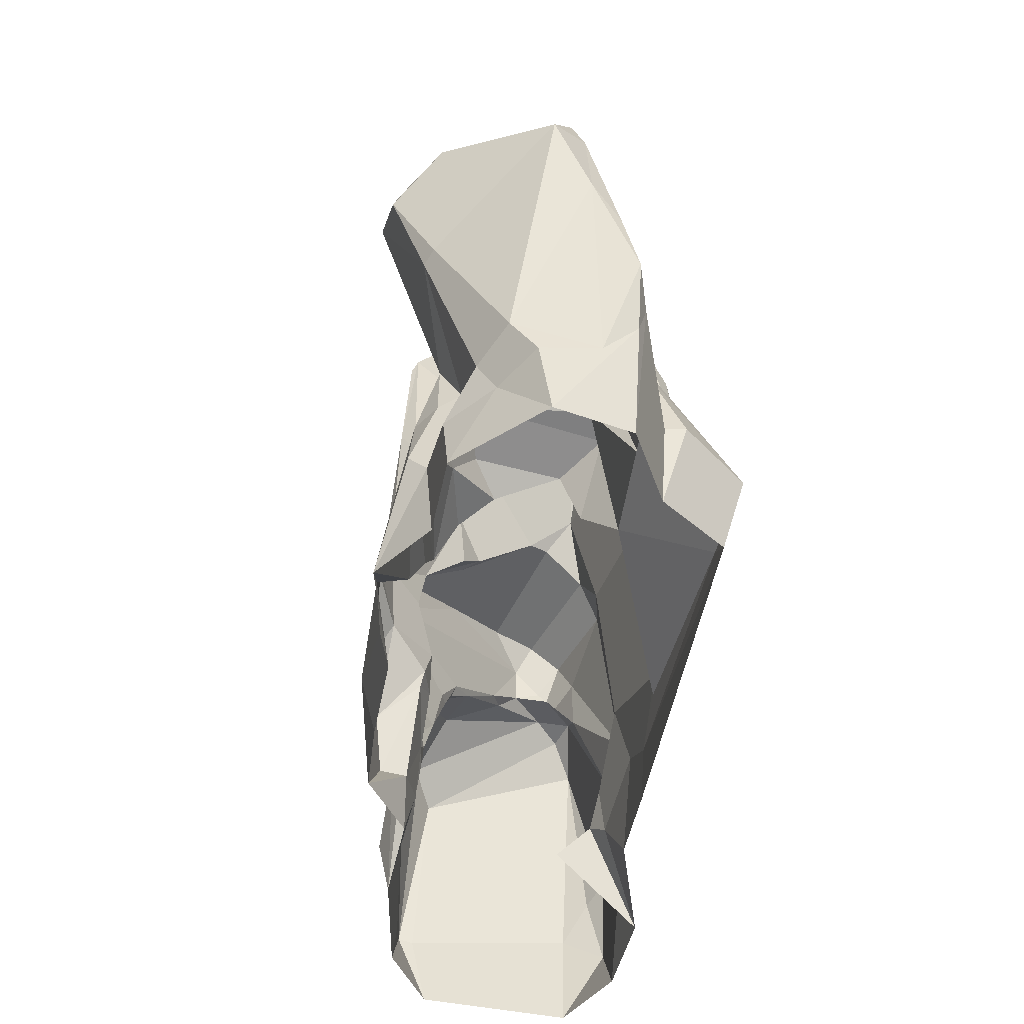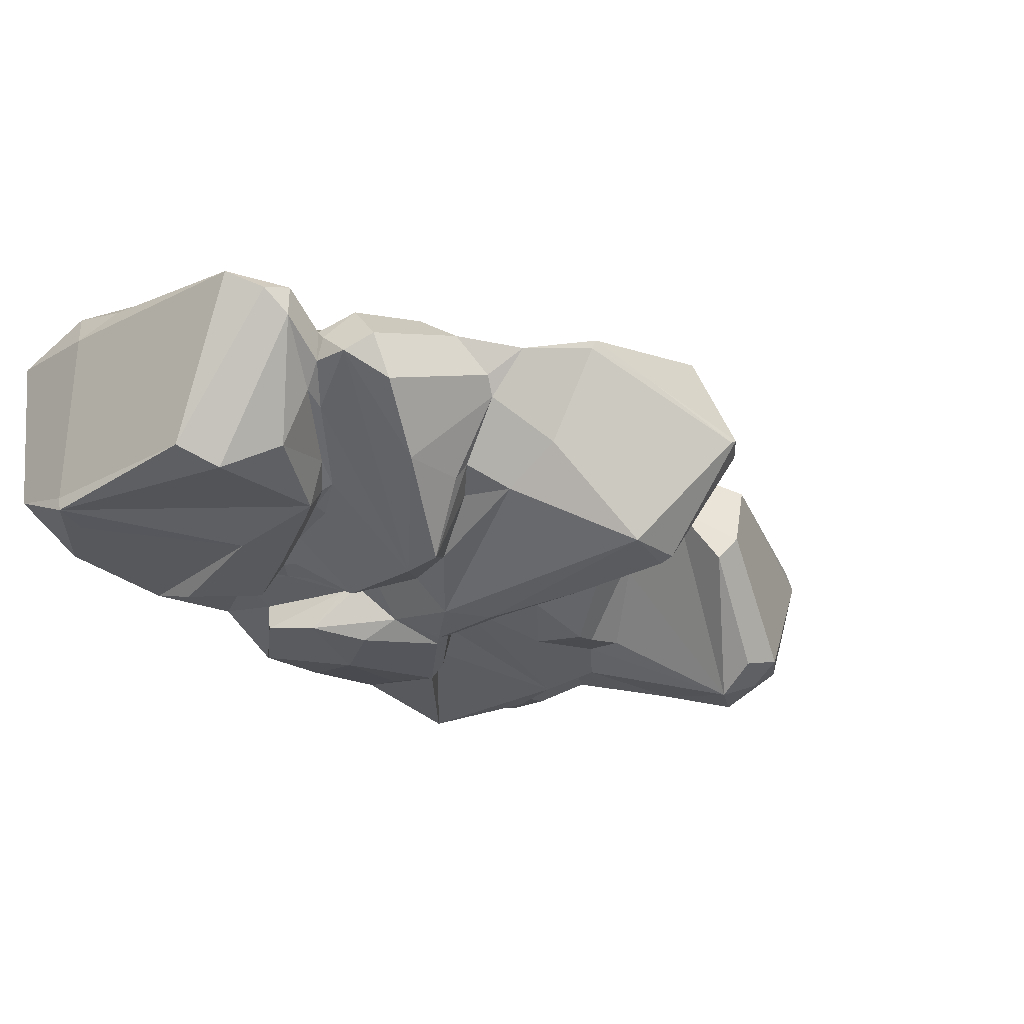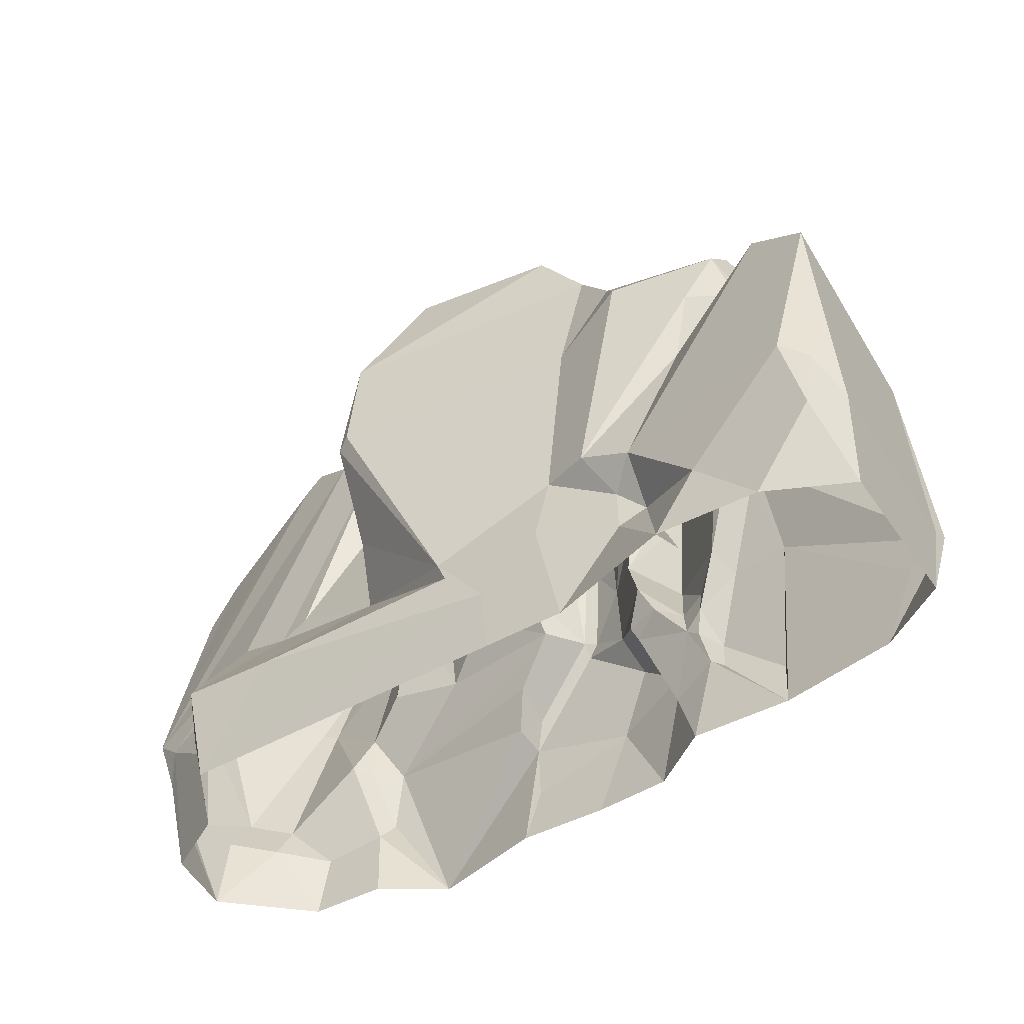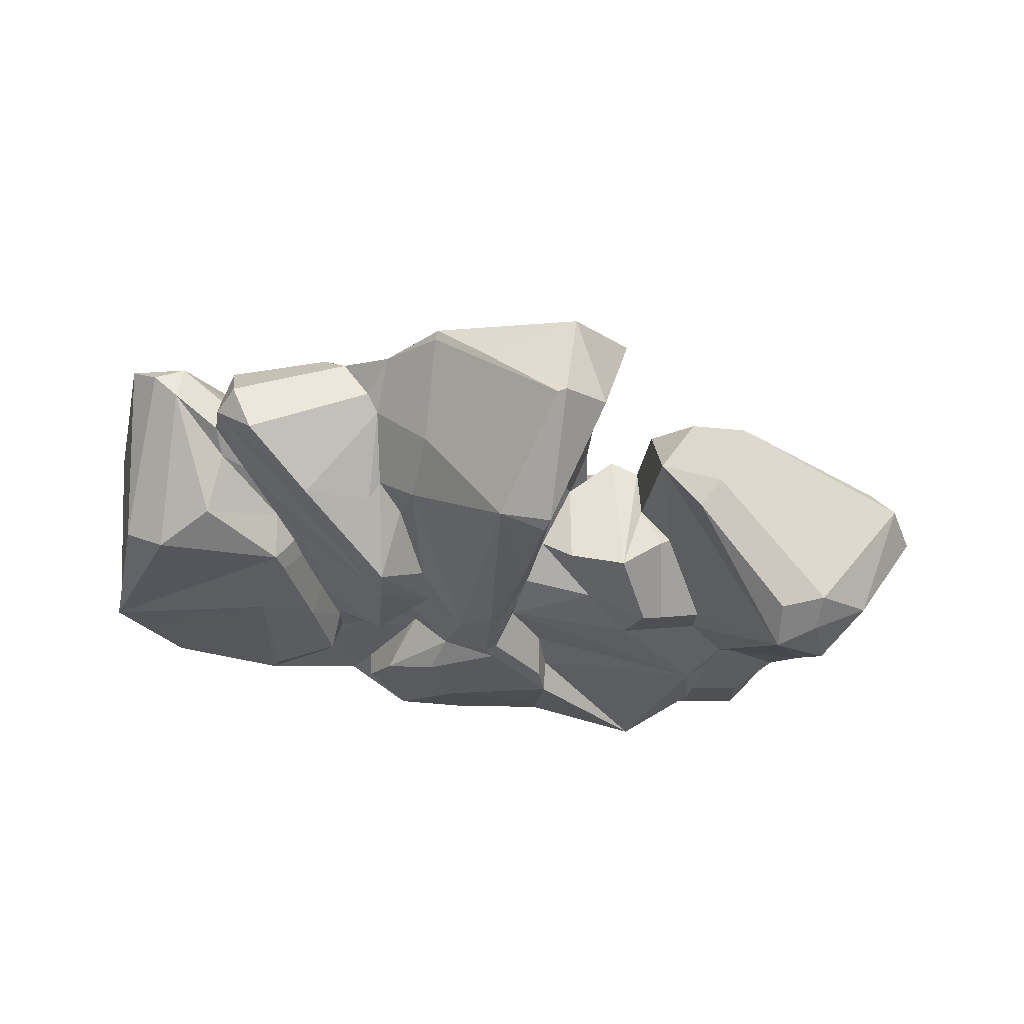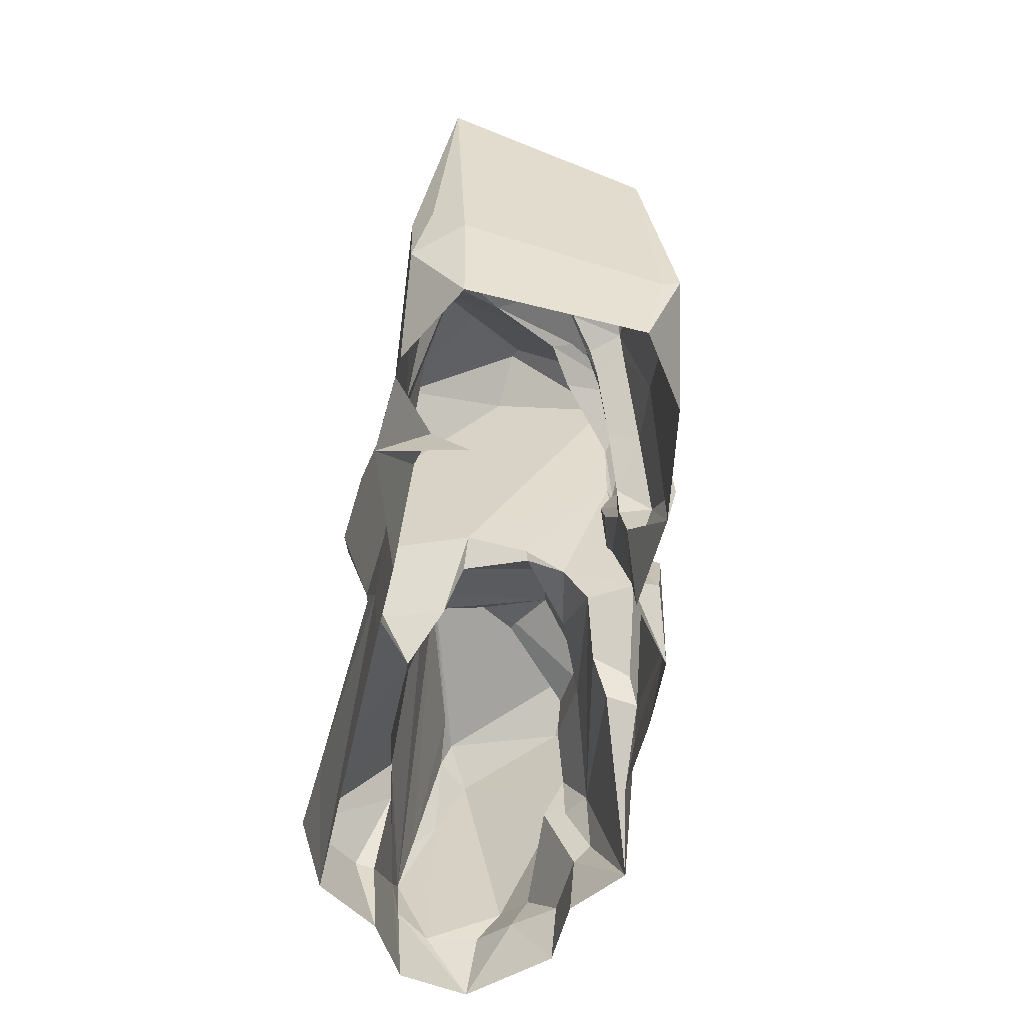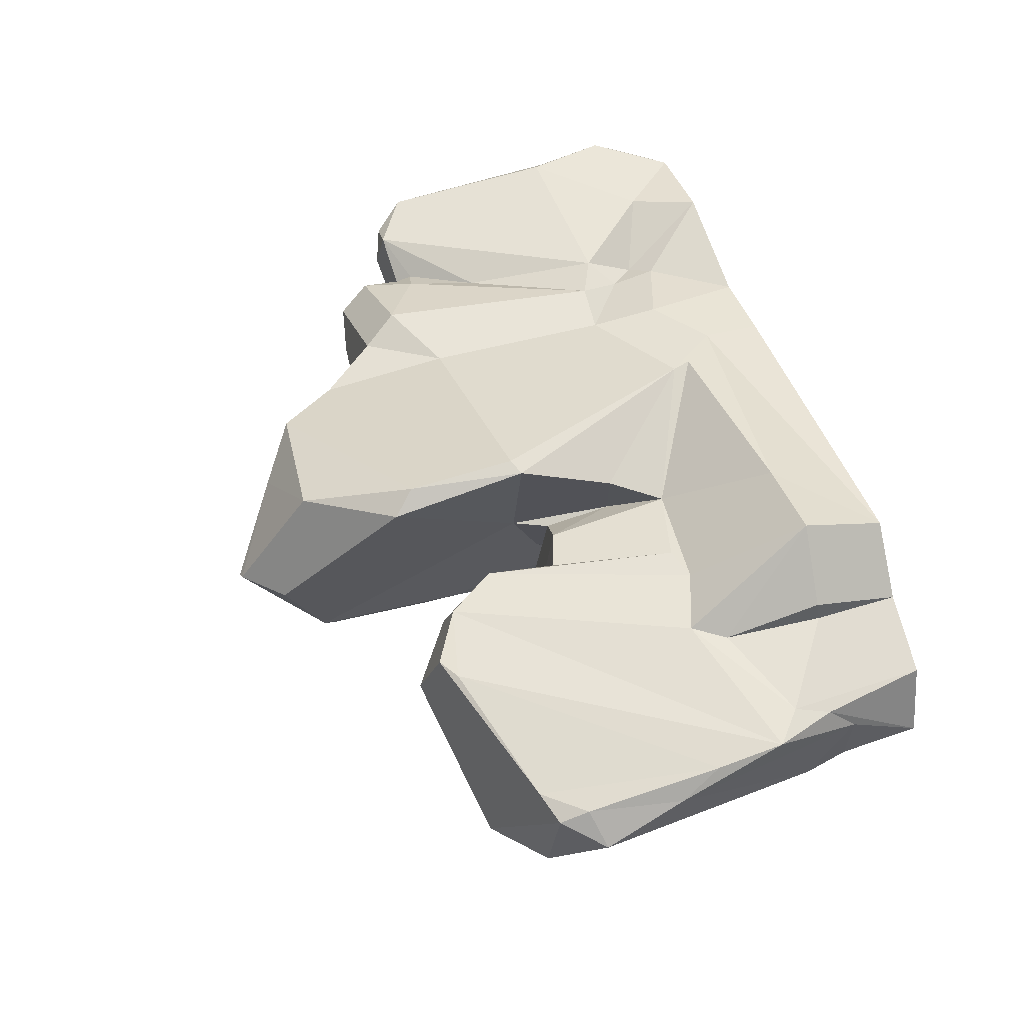
<metadata>
{"format":"obj","ext":"obj","renderer":"f3d","projection":"perspective","resolution":1024,"background":"white","views":[{"elev":-47.7,"azim":-98.9,"up":"+Y"},{"elev":-21.0,"azim":133.8,"up":"+Z"},{"elev":-43.5,"azim":36.0,"up":"+Y"},{"elev":-23.9,"azim":171.5,"up":"+Z"},{"elev":-52.6,"azim":78.9,"up":"+Y"},{"elev":44.3,"azim":-107.1,"up":"+Z"}]}
</metadata>
<code>
o Rock_Formation
v -1.393 20.77 -2.587
v -2.954 19.51 -2.365
v -1.097 20.8 -2.744
v -1.306 17.89 -6.089
v -2.2 18.37 1.334
v 1.126 19.11 -0.6006
v -1.17 17.49 -6.292
v 0.3604 17.75 -5.896
v -4.573 15.6 1.967
v -4.055 14.9 2.631
v 2.591 17.97 0.7788
v 2.672 17.85 0.4924
v -10.27 14.26 -7.276
v -7.828 15.81 -3.193
v -11.75 14.45 -6.926
v -8.891 15.34 -0.9405
v -7.129 15.46 -4.037
v -6.027 14.42 -2.145
v -1.002 13.85 -6.512
v -7.248 14.39 -0.4195
v 3.004 14.23 -3.807
v 2.769 16.1 -2.505
v -4.592 11.11 2.807
v 4.373 14.72 -0.9073
v 4.165 15.98 0.6119
v 4.75 14.86 -0.24
v 9.493 14.21 -0.07444
v 8.856 14.32 -1.556
v -12.42 11.6 -8.086
v -16.05 11.69 -3.519
v -13.7 12.95 -6.726
v -11.69 13.46 -7.72
v -14.16 13.46 -2.358
v -15.27 12.12 -2.421
v -15.16 13.06 -2.802
v -0.3933 10 -6.755
v 0.5744 8.58 -6.449
v 4.454 13.04 -3.506
v -4.122 11.36 3.034
v 4.095 13.21 -2.937
v 6.734 13.19 -3.457
v 10.01 13.32 -0.604
v 3.775 11.75 1.429
v 5.565 14.12 1.206
v -9.61 14.9 -1.016
v -6.982 11.13 -3.622
v -5.252 10.93 -4.561
v -1.378 12.89 -6.059
v -0.8076 10.06 -6.628
v -3.392 10.33 -4.118
v -6.037 12.76 -0.2378
v -5.993 10.88 -2.405
v 2.204 10.17 -5.103
v 3.796 11.41 -5.853
v -2.906 10.88 -1.273
v 3.259 12.27 -3.604
v 6.797 9.244 -3.349
v 8.958 11 -1.638
v 9.773 11.26 -1.328
v -10.39 12.94 -8.247
v -8.441 9.158 -5.761
v -15.51 7.751 -1.481
v -6.65 11.06 -3.734
v -7.044 9.073 -5.923
v -6.349 9.076 -5.965
v -4.357 8.622 -4.997
v -2.433 9.475 -3.328
v -1.926 8.504 -4.486
v 3.674 9.885 -5.96
v -7.646 6.618 0.5213
v -5.978 10.37 -0.618
v -5.06 10.07 -0.0623
v -3.457 9.751 -1.229
v -2.289 9.802 -3.245
v 6.111 8.102 -3.944
v 6.56 8.088 -3.785
v 6.912 8.84 -3.505
v 7.571 9.021 -4.338
v 7.635 9.612 -2.823
v -12.56 8.387 -7.009
v -13.04 8.569 -6.777
v -15.79 9.041 -2.381
v -8.598 7.652 -5.659
v -9 4.914 -6.732
v -6.018 7.164 -5.816
v -15.55 5.602 -1.007
v -1.66 6.964 -5.245
v -0.9938 7.155 -6.696
v -0.9278 6.639 -6.931
v -0.5857 7.073 -6.858
v 1.267 4.958 -6.925
v -10.77 7.042 0.05391
v 1.762 8.295 -5.37
v 2.473 6.53 -4.756
v 3.471 6.66 -5.994
v -3.718 7.576 -0.6077
v -4.544 7.831 1.365
v 5.685 6.21 -4.278
v 7.913 5.747 -5.073
v 7.233 8.377 -4.498
v -14.29 3.705 -4.645
v -10.31 5.106 -5.478
v -9.933 6.499 -6.126
v -9.889 4.908 -6.152
v -2.943 5.399 -5.655
v -3.407 4.093 -6.177
v -3.021 4.812 -6.921
v -11.42 5.973 -0.08005
v 0.8347 6.162 -6.263
v 2.789 3.701 -6.51
v -8.726 6.317 0.3836
v 1.94 5.235 -5.027
v 3.095 5.301 -4.717
v 3.979 4.799 -5.086
v 4.849 5.074 -4.799
v 4.852 4.371 -4.668
v -4.883 5.939 0.3842
v 5.995 5.663 -5.18
v 5.011 5.571 2.314
v 3.455 5.66 1.845
v 10.19 10.6 -3.303
v 11.82 9.331 -4.227
v 13.09 8.555 -3.558
v 13.54 2.631 -4.439
v 6.218 12.96 1.945
v 9.494 13.25 0.9949
v 9.691 11.33 0.8776
v 9.963 12.2 0.2507
v 10.05 12.01 -0.5957
v 9.906 11.85 0.5833
v 11.34 12 1.681
v 8.617 11.59 1.362
v 8.085 9.233 1.257
v 13.23 10.88 2.003
v 6.684 4.847 2.283
v 11.57 12.25 0.527
v 12.38 11.93 1.346
v 13.22 4.719 2.597
v -13.08 2.242 -4.815
v -12.93 3.272 -5.391
v -14.7 2.537 -2.056
v -14.42 2.565 -3.843
v -11.7 2.025 -6.153
v -14.76 3.576 -0.9914
v -3.381 3.821 -7.207
v 0.1879 2.93 -7.258
v -14.52 4.746 -0.6849
v 3.379 1.866 -6.237
v -10.08 2.883 3.066
v -11.81 2.978 0.9812
v 2.174 4.73 -5.137
v 4.218 3.842 -4.816
v 4.69 3.47 -4.743
v 5.047 3.402 -5.689
v 5.172 2.358 -5.417
v -7.152 2.907 2.858
v -0.1749 3.271 2.353
v -0.451 3.922 2.379
v 1.169 2.019 2.246
v 5.852 4.025 1.678
v -12.01 -0.001504 -6.027
v -9.418 2.996 -6.92
v -7.479 -7e-06 -7.587
v -14.43 -3e-06 -3.483
v -9.657 2.373 -6.367
v -9.425 0.001493 -6.13
v -13.86 -0.006438 -1.064
v -3.169 1.829 -6.987
v -3.586 0.0208 -6.694
v -0.6303 -0.02081 -6.789
v -11.82 2.856 0.3138
v -11.54 -0.02301 0.164
v 1.866 -0.000249 -6.709
v -9.994 0.05245 2.28
v 3.377 1.751 -5.355
v 4.974 2.276 -4.872
v 3.962 -5e-06 -5.293
v 7.098 1.668 -5.837
v 7.239 -0.005732 -5.446
v 1.302 -0.007661 2.11
v 3.927 0.007665 2.038
v 8.056 1e-06 3.23
v 7.112 2.096 0.357
v 12.23 2.127 -4.624
v 11.06 0.005722 -4.866
v 13.37 -0.008098 -3.434
v 3.225 3.399 2.262
v 6.762 3.106 1.493
v 9.225 2.11 2.924
v 12.43 5.188 3.09
v 5.995 2.48 1.863
v 11.27 0.000598 3.022
v 13.49 2.47 -3.934
v 13.16 2.384 3.132
v 13.76 0.008096 1.701
v 13.81 3.327 1.762
g Rock_Formation_Rock_Formation_CollorMaterial
f 2 1 4
f 132 127 130 126
f 9 5 2
f 5 6 1
f 12 3 6
f 11 12 6
f 25 12 11
f 48 4 19
f 26 24 25
f 10 5 9
f 31 35 15
f 16 33 45
f 16 45 20
f 49 19 36
f 39 10 23
f 9 23 10
f 10 25 11
f 25 44 26
f 32 29 31
f 34 33 35
f 7 19 4
f 60 17 18
f 36 19 8
f 53 37 21
f 8 21 37
f 38 41 54
f 40 38 54
f 24 38 40
f 24 41 38
f 69 41 42
f 42 58 69
f 42 41 28
f 60 29 32
f 35 30 34
f 34 30 82
f 45 33 62
f 86 20 45
f 18 46 60
f 47 52 71
f 120 158 159 187
f 51 70 71
f 36 37 90
f 70 51 111
f 62 33 34
f 56 54 53
f 49 88 48
f 58 57 69
f 129 58 42
f 79 58 59
f 29 60 80
f 105 87 88 107
f 60 103 80
f 101 82 30
f 62 34 82
f 101 141 82
f 65 85 64
f 61 83 60
f 86 45 62
f 92 20 86
f 67 68 66
f 54 93 53
f 72 96 73
f 50 73 67
f 93 95 94
f 57 75 69
f 77 76 57
f 76 75 57
f 78 99 100
f 100 99 118
f 121 78 79
f 121 79 59
f 122 78 121
f 168 145 146
f 82 86 62
f 60 83 103
f 182 191 181
f 66 87 85
f 88 90 89
f 90 109 89
f 89 109 91
f 147 92 86
f 68 87 66
f 195 196 194
f 117 97 96
f 76 98 75
f 158 39 23
f 102 140 80
f 191 187 181
f 103 102 80
f 84 162 104
f 104 102 103
f 84 104 103
f 144 147 86
f 106 105 107
f 105 106 84
f 88 89 107
f 110 112 151
f 92 147 108
f 108 149 92
f 112 113 151
f 109 110 91
f 110 109 112
f 149 111 92
f 95 114 94
f 115 95 98
f 116 153 152
f 117 70 111
f 98 118 116
f 117 157 158
f 104 162 165 102
f 119 120 160
f 136 59 129
f 121 59 136
f 79 77 57
f 122 124 78
f 124 184 99
f 55 4 48
f 128 126 130
f 132 133 127
f 58 129 59
f 119 132 125
f 127 133 131
f 158 23 97
f 119 135 133
f 131 137 136
f 131 130 127
f 137 134 123
f 137 131 134
f 190 138 134
f 196 134 138
f 3 8 4 1
f 141 101 142
f 84 106 163
f 164 144 141
f 144 167 147
f 107 145 106
f 169 145 168
f 145 107 89
f 171 150 108
f 148 151 175
f 152 175 151
f 153 176 152
f 157 117 156
f 99 179 178
f 158 157 159
f 140 143 139
f 166 165 163
f 163 162 84
f 161 164 139
f 167 144 164
f 162 163 165
f 145 169 163
f 146 91 110
f 173 170 146
f 172 150 171
f 154 179 155
f 173 175 177
f 179 176 155
f 176 177 175
f 152 176 175
f 154 178 179
f 174 156 149
f 174 180 159
f 124 186 185
f 193 186 124
f 160 191 188
f 135 188 189
f 189 188 182
f 129 128 130
f 192 189 182
f 124 123 193
f 194 196 138
f 47 71 72
f 5 1 2
f 1 6 3
f 7 4 8
f 5 11 6
f 11 5 10
f 33 16 35
f 14 18 17
f 22 21 8
f 9 55 23
f 35 31 30
f 17 60 13
f 48 19 49
f 8 19 7
f 48 88 68
f 20 51 18
f 56 53 21
f 40 56 21
f 56 40 54
f 44 25 43
f 27 42 28
f 46 61 60
f 52 46 18
f 52 47 63
f 68 74 48
f 74 55 48
f 69 54 41
f 182 188 191
f 57 58 79
f 81 29 80
f 66 85 65
f 50 67 66
f 93 37 53
f 69 93 54
f 77 79 78
f 81 101 30
f 141 86 82
f 95 115 114
f 115 98 116
f 87 84 85
f 105 84 87
f 182 188 183
f 108 147 171
f 149 108 150
f 113 112 94
f 114 113 94
f 124 122 123
f 136 122 121
f 124 99 78
f 125 44 43
f 129 42 128
f 119 133 132
f 135 131 133
f 109 90 37
f 106 145 163
f 141 144 86
f 114 152 113
f 152 151 113
f 151 148 110
f 116 118 154
f 154 153 116
f 161 139 143
f 141 142 164
f 142 139 164
f 195 194 192
f 148 175 173
f 176 179 177
f 156 159 157
f 174 159 156
f 184 124 185
f 188 135 160
f 119 160 135
f 94 112 109
f 135 189 190
f 32 31 15
f 36 8 37
f 74 68 67
f 63 46 52
f 88 87 68
f 73 96 55
f 117 158 97
f 132 126 125
f 138 190 194
f 97 23 55 96
f 190 134 131 135
f 93 94 109 37
f 187 191 160 120
f 31 29 81 30
f 22 12 25 24
f 153 154 155 176
f 93 69 95
f 186 193 196 195
f 83 85 84 103
f 73 50 47 72
f 100 76 77 78
f 189 192 194 190
f 43 25 10 39
f 2 4 55 9
f 143 165 166 161
f 44 125 126 27
f 136 129 130 131
f 73 55 74 67
f 148 173 146 110
f 43 120 119 125
f 92 111 51 20
f 181 187 159 180
f 14 17 13 15
f 16 14 15 35
f 117 96 72
f 44 27 28 26
f 47 50 66 65
f 117 72 71 70
f 39 158 120 43
f 111 149 156 117
f 46 63 64 61
f 64 85 83 61
f 65 64 63 47
f 167 172 171 147
f 170 169 168 146
f 126 128 42 27
f 154 118 99 178
f 196 193 123 134
f 89 91 146 145
f 88 49 36 90
f 102 165 143 140
f 150 172 174 149
f 52 18 51 71
f 100 118 98 76
f 21 22 24 40
f 116 152 114 115
f 3 12 22 8
f 179 99 184 185
f 41 24 26 28
f 139 142 101 140
f 123 122 136 137
f 95 69 75 98
f 14 16 20 18
f 13 60 32 15
f 140 101 81 80

</code>
